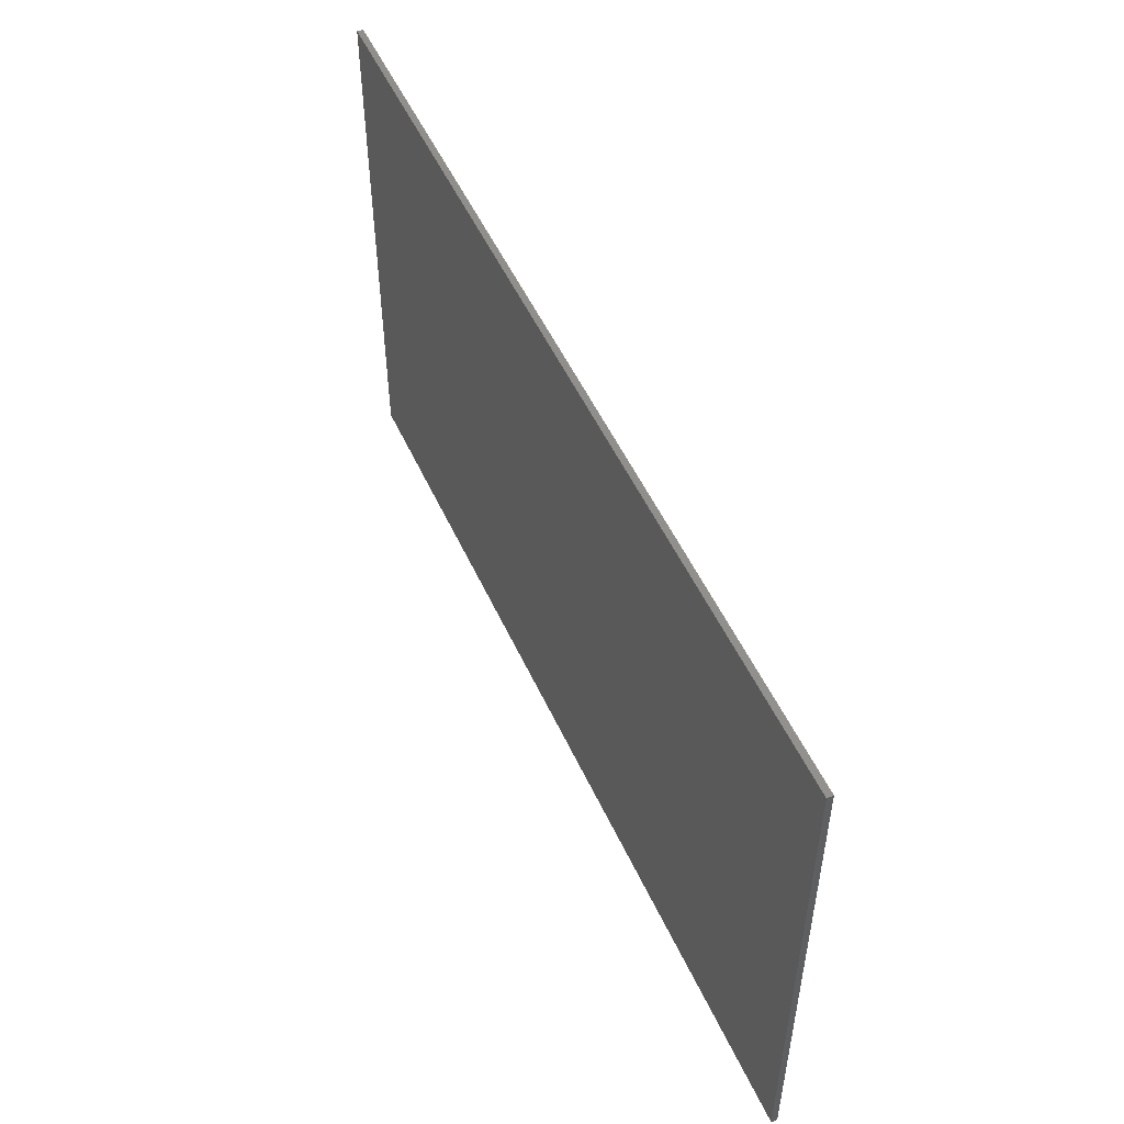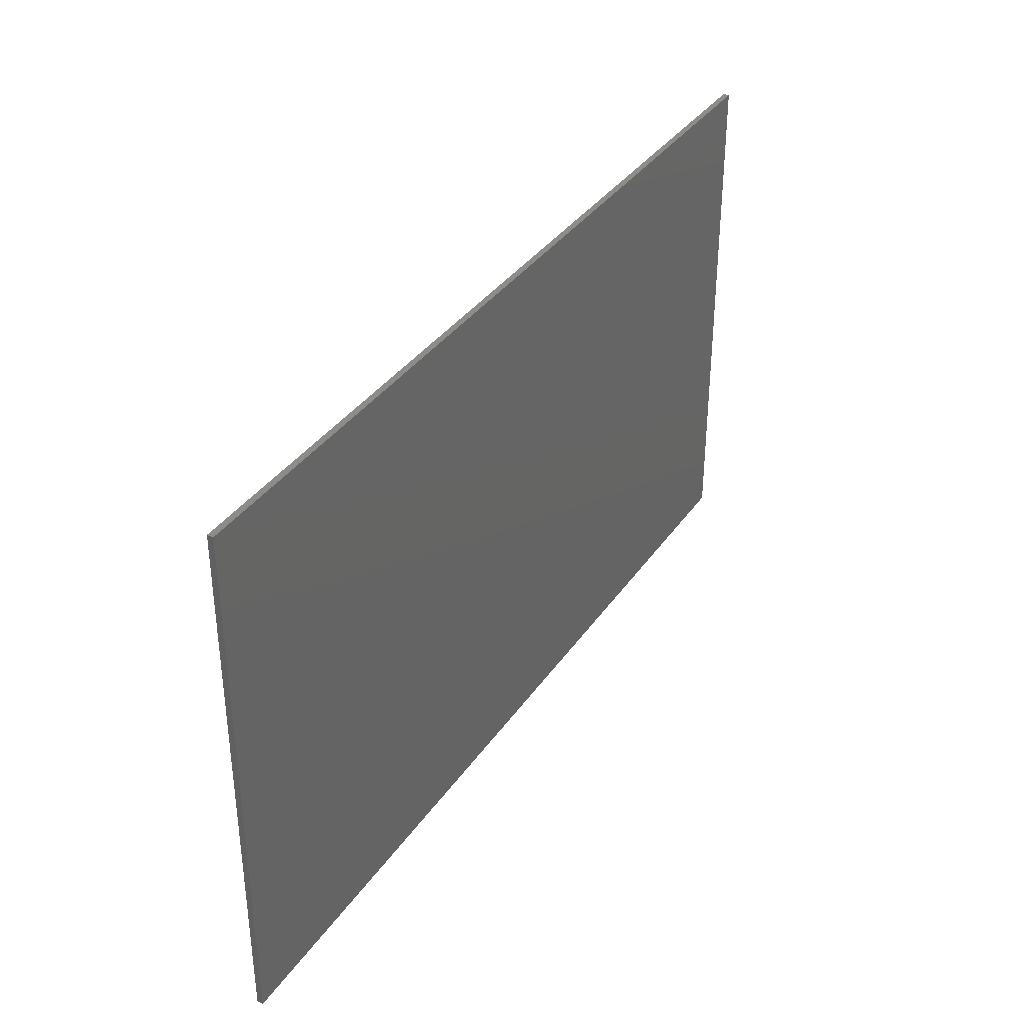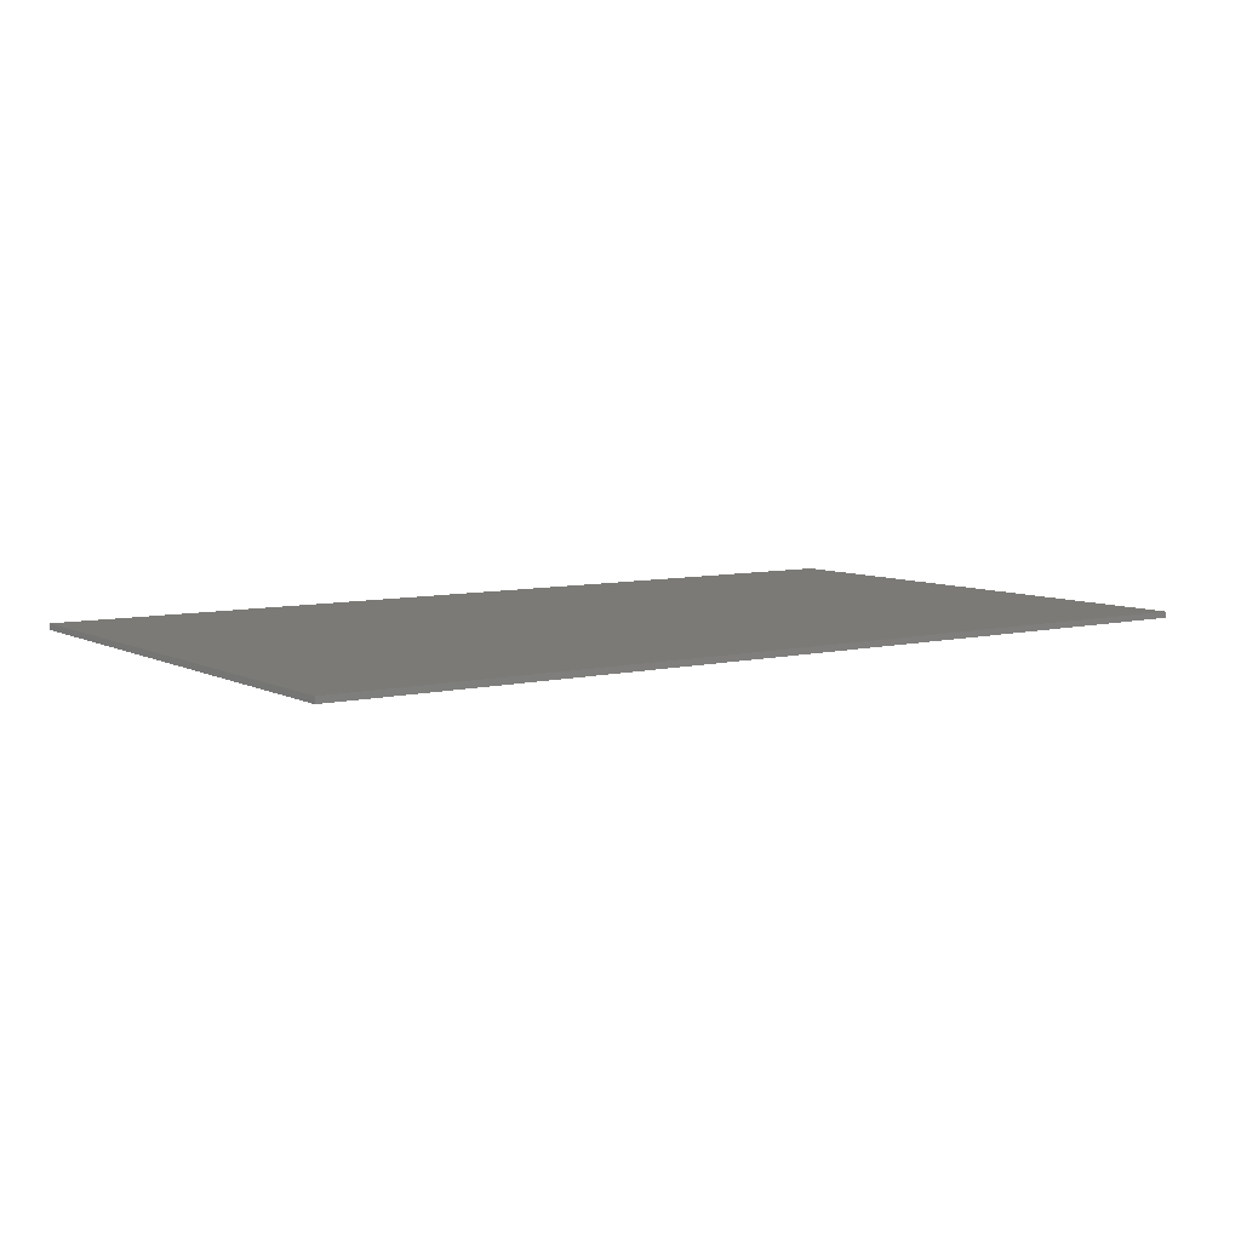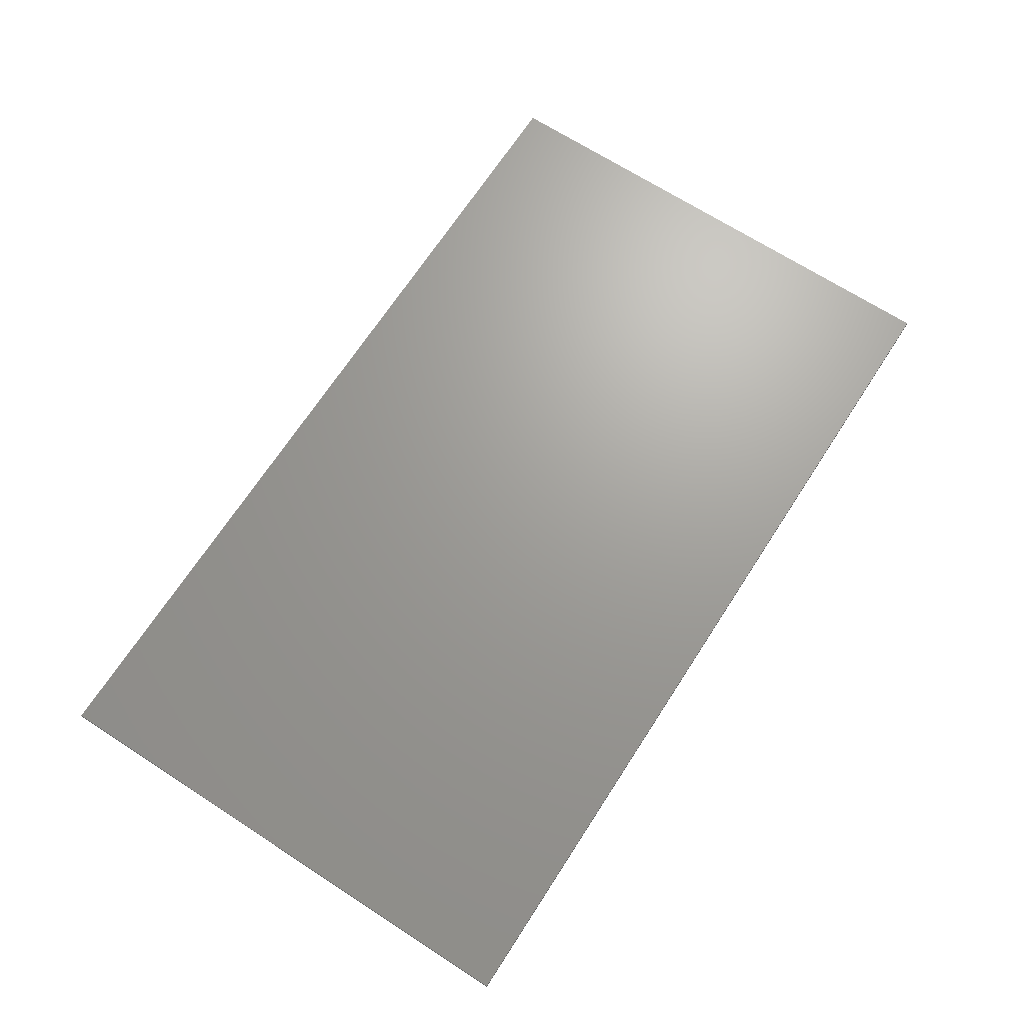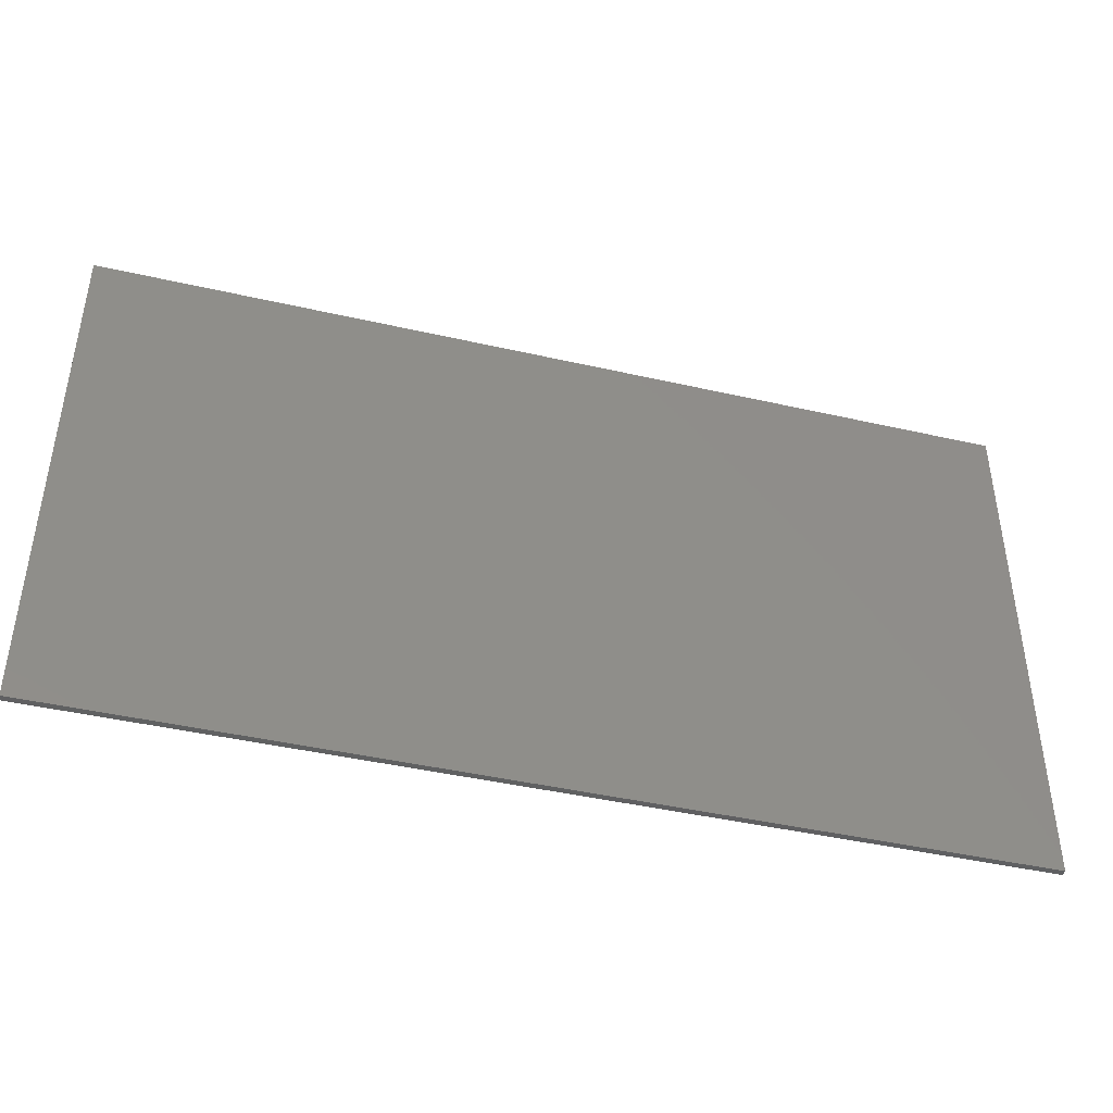
<metadata>
{"format":"stl","ext":"stl","renderer":"f3d","projection":"perspective","resolution":1024,"background":"white","views":[{"elev":51.7,"azim":65.9,"up":"+Z"},{"elev":36.0,"azim":-59.9,"up":"+Z"},{"elev":6.9,"azim":-35.2,"up":"+Y"},{"elev":68.6,"azim":122.9,"up":"+Y"},{"elev":-43.0,"azim":-15.2,"up":"+Z"}]}
</metadata>
<code>
# stl→obj: 41 verts, 78 faces
v 7.6 0 4.4
v 7.6 0 -4.4
v -7.6 0 -4.4
v -7.6 0 4.4
v -7.6 -0.1 4.4
v 7.6 -0.1 4.4
v -7.6 -0.1 -4.4
v 7.6 -0.1 -4.4
v 6 -0.1 2.2
v 6.24 -0.1 3.48
v 1.92 -0.1 3.48
v 3.04 -0.1 2.2
v 2.92 -0.1 1.44
v 1.36 -0.1 -0.16
v 2.36 -0.1 0.16
v 3.76 -0.1 1.52
v 3.28 -0.1 0.28
v 4.6 -0.1 1.44
v 4 -0.1 0.16
v 5.36 -0.1 1.08
v 4.44 -0.1 -0.12
v 5.96 -0.1 0.6
v 4.68 -0.1 -0.56
v 6.36 -0.1 -0.04
v 4.76 -0.1 -0.92
v 6.48 -0.1 -0.8
v 4.64 -0.1 -1.36
v 6.36 -0.1 -1.6
v 5.92 -0.1 -2.32
v 4.32 -0.1 -1.76
v 5.28 -0.1 -2.92
v 3.84 -0.1 -2
v 4.48 -0.1 -3.28
v 3.04 -0.1 -2.08
v 3.52 -0.1 -3.44
v 2.64 -0.1 -3.44
v 2.36 -0.1 -2.04
v 1.92 -0.1 -3.32
v 1.8 -0.1 -1.84
v 1.24 -0.1 -3.04
v 1.28 -0.1 -1.48
f 1 2 3
f 3 4 1
f 5 6 1
f 1 4 5
f 7 5 4
f 4 3 7
f 8 7 3
f 3 2 8
f 6 8 2
f 2 1 6
f 9 10 11
f 11 12 9
f 13 12 11
f 11 14 13
f 13 14 15
f 15 16 13
f 16 15 17
f 17 18 16
f 18 17 19
f 19 20 18
f 20 19 21
f 21 22 20
f 22 21 23
f 23 24 22
f 24 23 25
f 25 26 24
f 26 25 27
f 27 28 26
f 29 28 27
f 27 30 29
f 31 29 30
f 30 32 31
f 33 31 32
f 32 34 33
f 35 33 34
f 34 36 35
f 36 34 37
f 37 38 36
f 38 37 39
f 39 40 38
f 41 40 39
f 10 6 5
f 5 11 10
f 6 10 9
f 9 22 6
f 9 20 22
f 18 20 9
f 9 12 18
f 12 16 18
f 12 13 16
f 6 22 24
f 6 24 26
f 26 8 6
f 26 28 8
f 28 29 8
f 29 31 8
f 31 33 8
f 33 35 8
f 7 8 35
f 35 36 7
f 38 7 36
f 40 7 38
f 41 7 40
f 14 7 41
f 41 15 14
f 15 41 39
f 39 17 15
f 17 39 37
f 37 19 17
f 19 37 34
f 34 21 19
f 21 34 32
f 32 23 21
f 23 32 30
f 30 25 23
f 25 30 27
f 5 7 14
f 14 11 5

</code>
